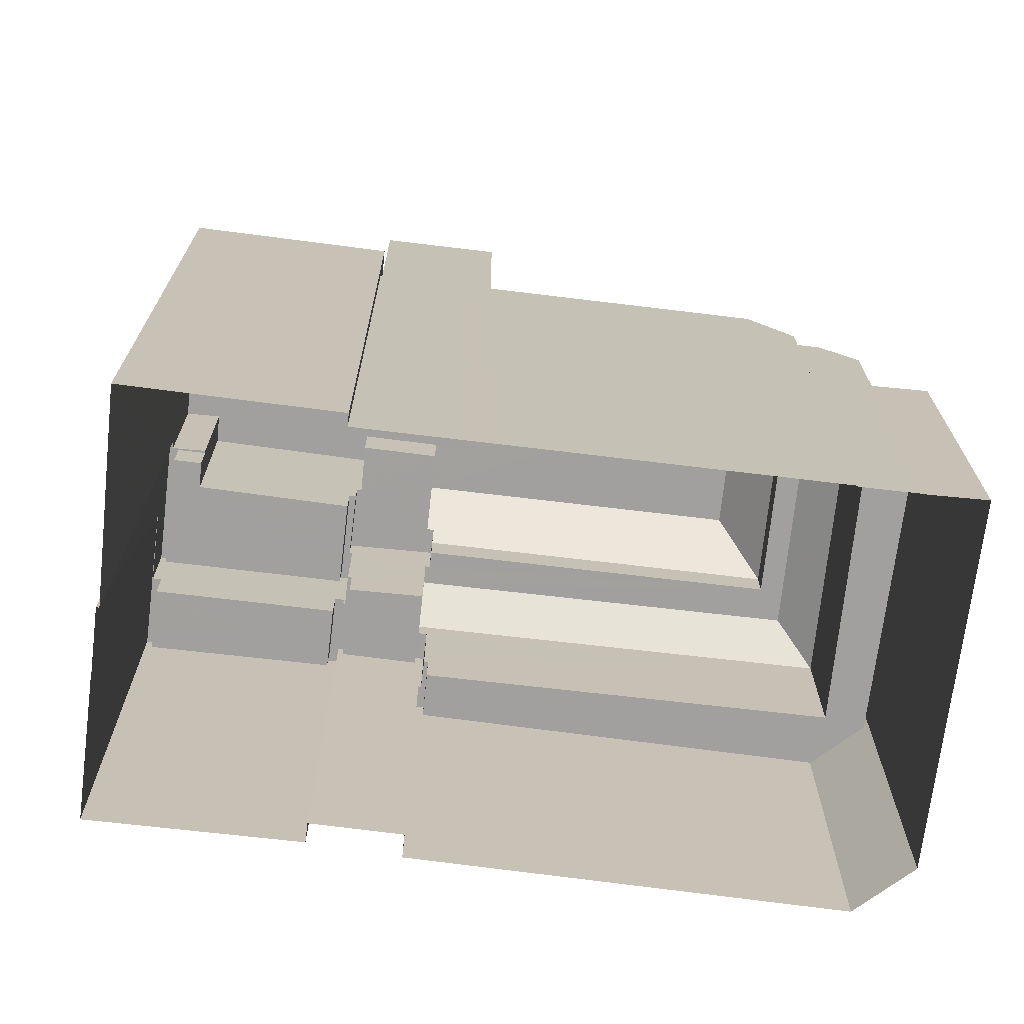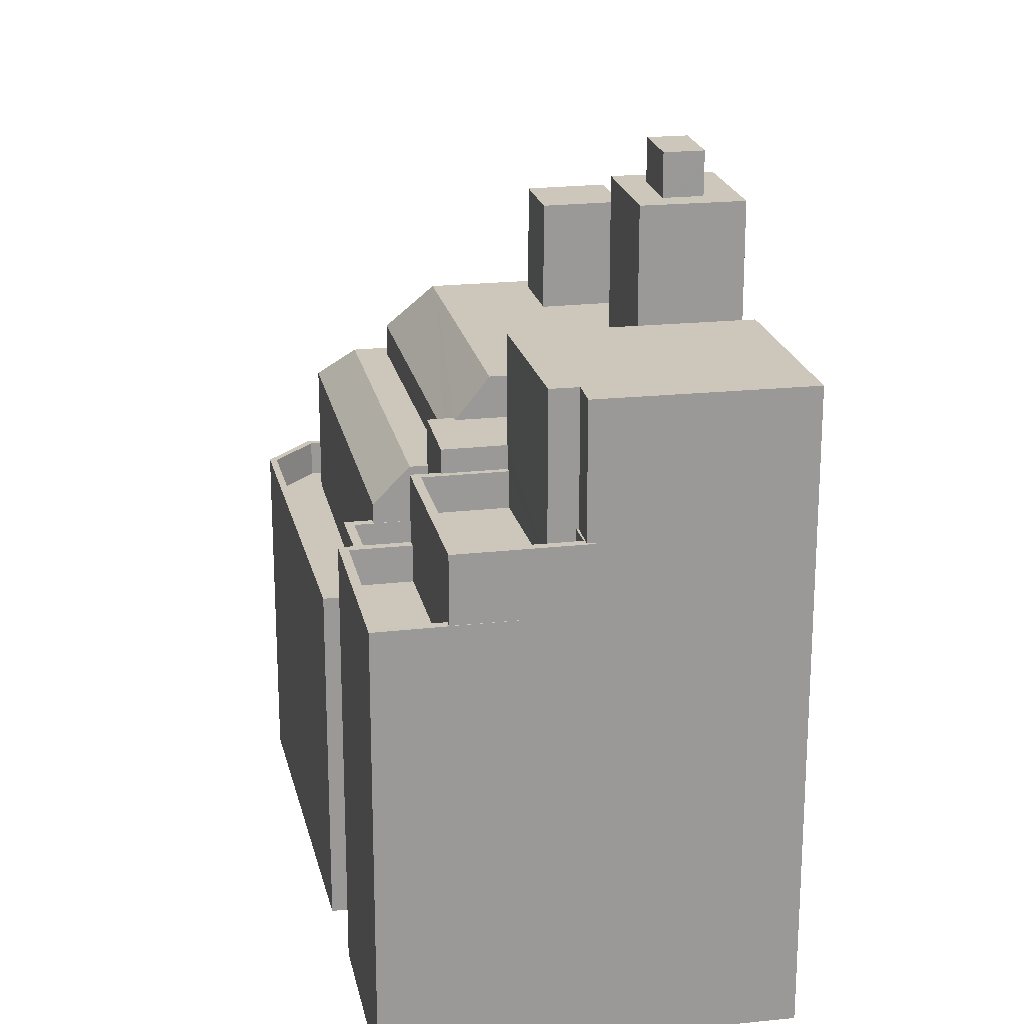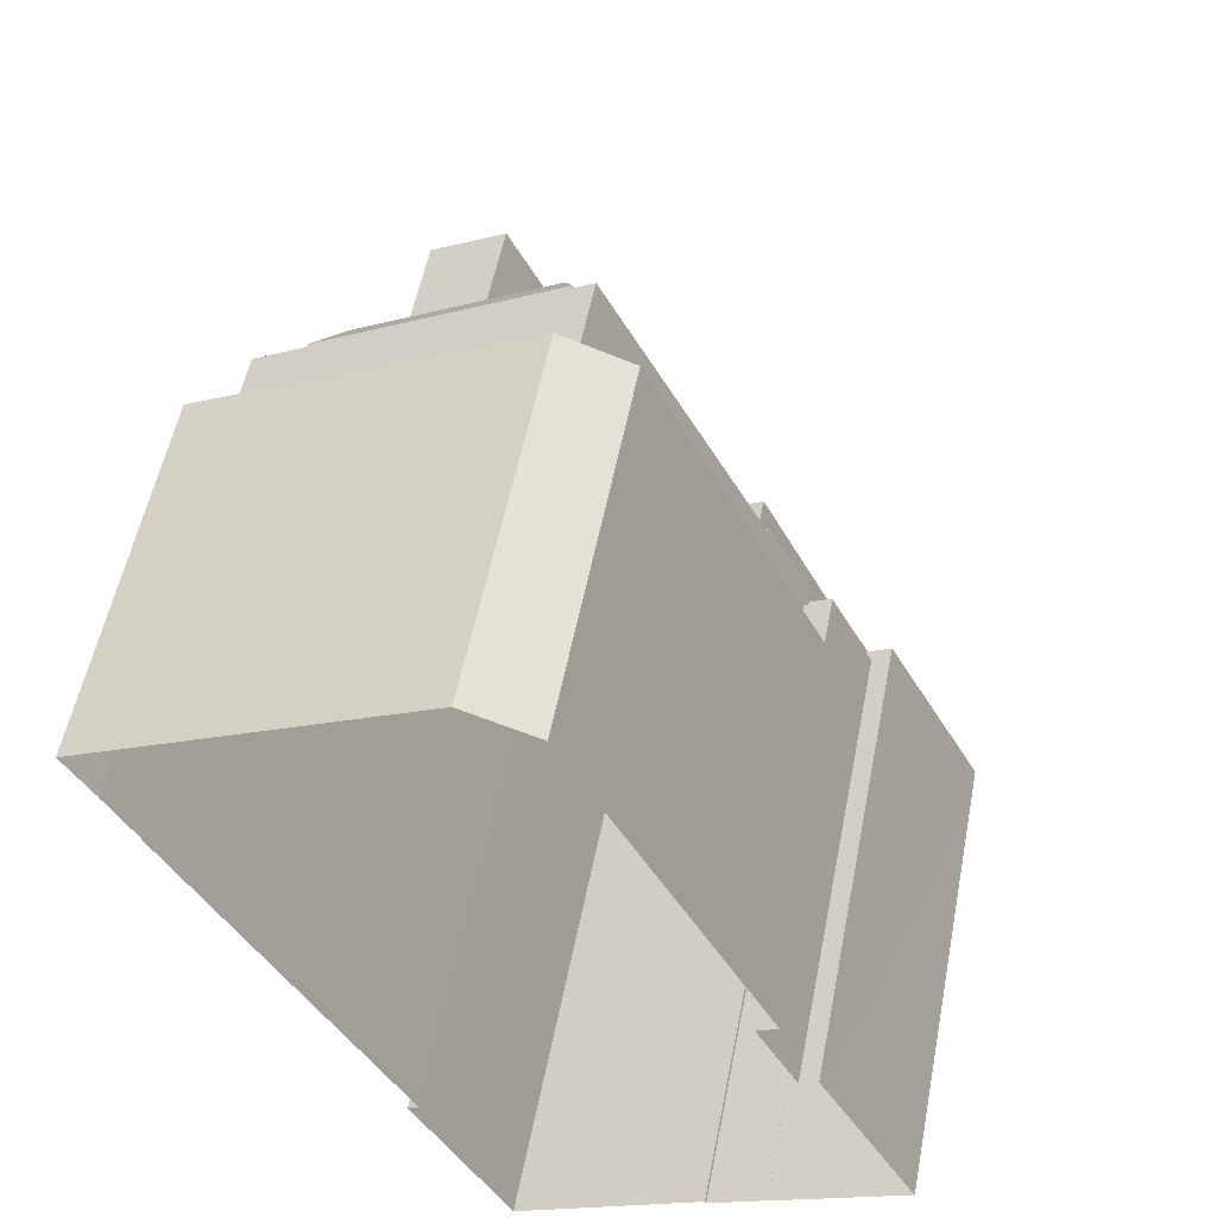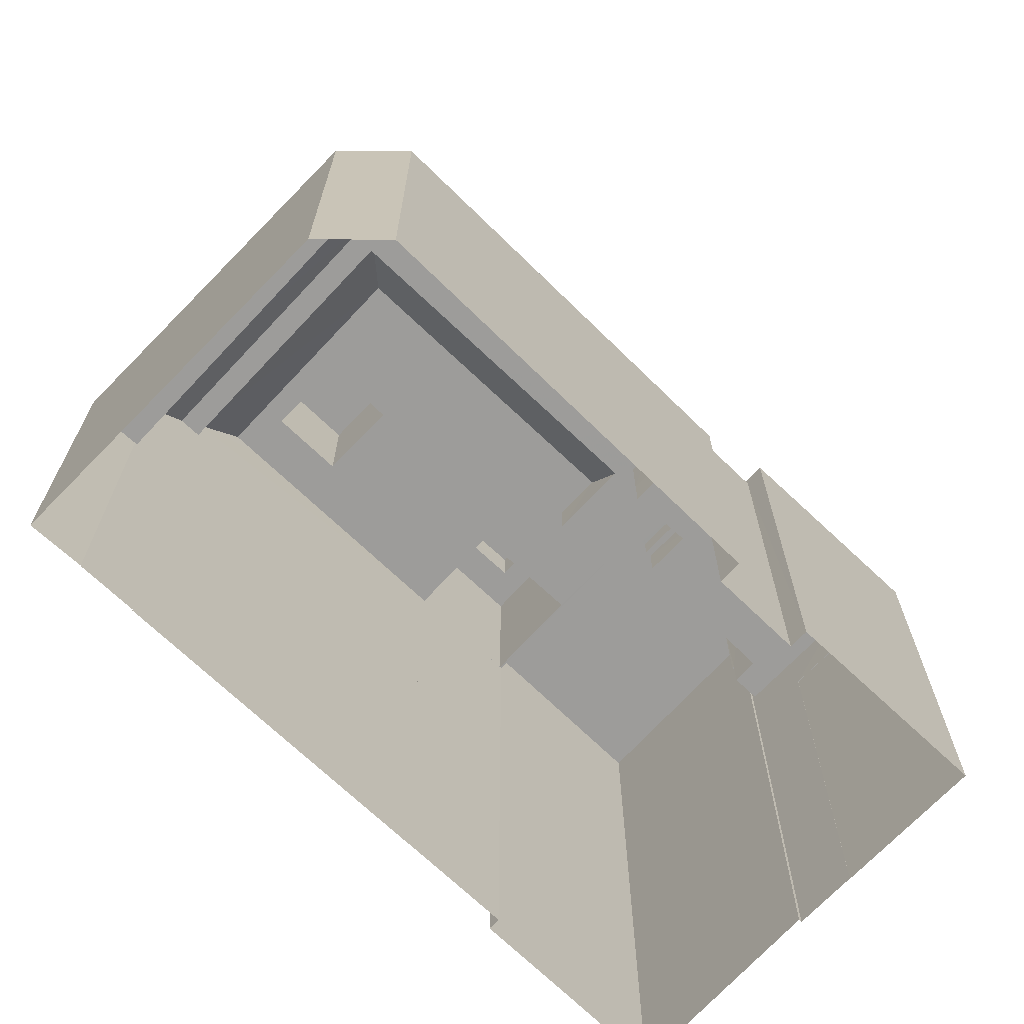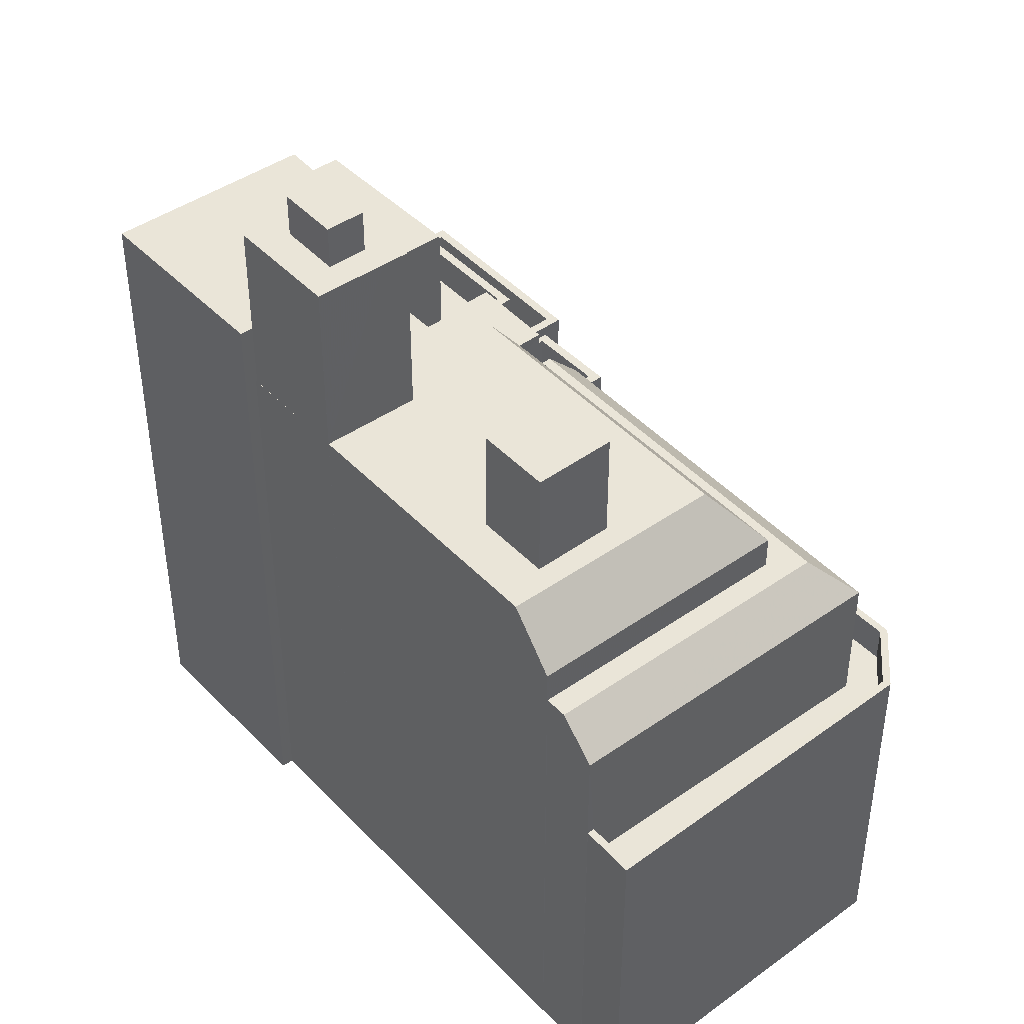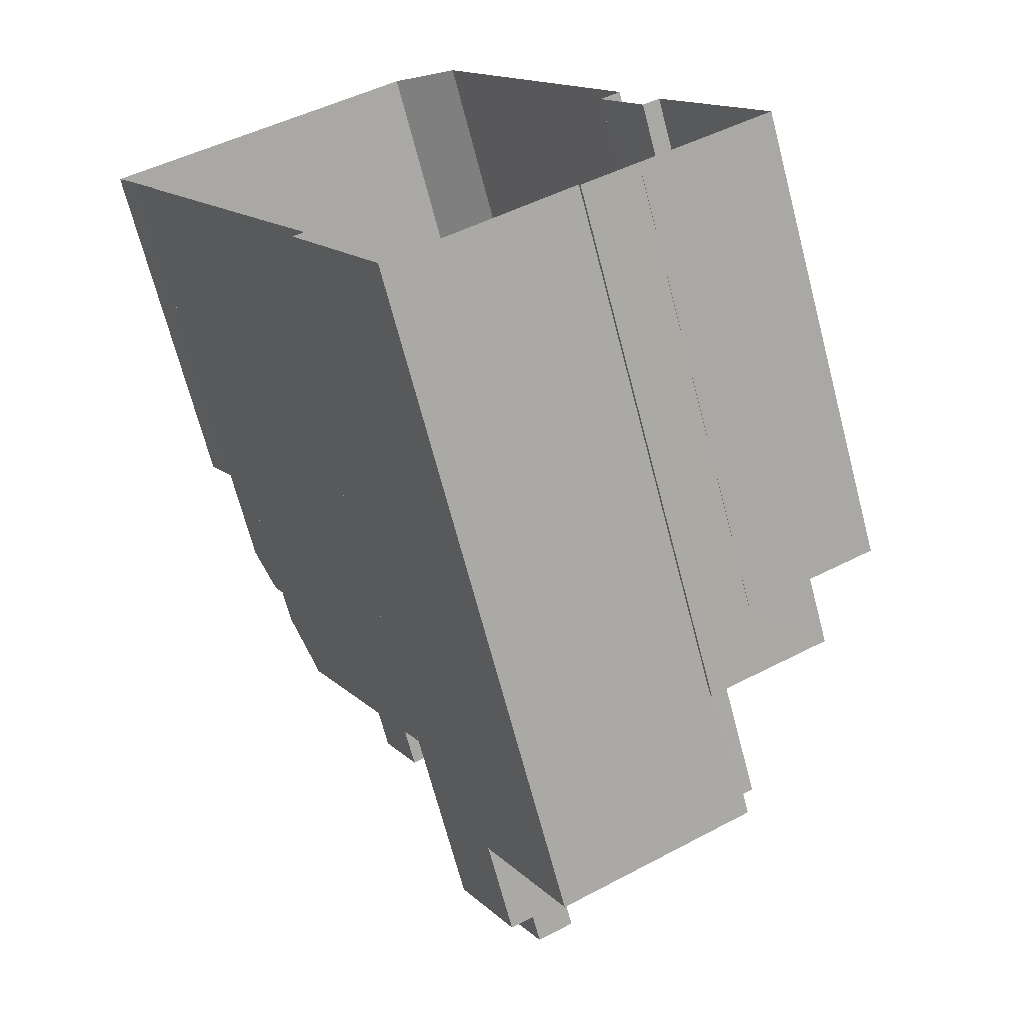
<metadata>
{"format":"obj","ext":"obj","renderer":"f3d","projection":"perspective","resolution":1024,"background":"white","views":[{"elev":-71.9,"azim":55.8,"up":"+Z"},{"elev":21.3,"azim":-39.0,"up":"+Z"},{"elev":54.2,"azim":-169.0,"up":"+Y"},{"elev":-70.1,"azim":-161.0,"up":"+Z"},{"elev":44.6,"azim":112.8,"up":"+Z"},{"elev":-69.2,"azim":-165.3,"up":"+Y"}]}
</metadata>
<code>
v -5314 -3.598e+04 2.671
v -5316 -3.598e+04 2.669
v -5314 -3.598e+04 2.671
v -5307 -3.596e+04 2.675
v -5308 -3.596e+04 2.675
v -5316 -3.596e+04 2.678
v -5309 -3.596e+04 2.675
v -5318 -3.596e+04 2.677
v -5323 -3.598e+04 2.671
v -5326 -3.597e+04 2.672
v -5323 -3.598e+04 2.671
v -5313 -3.597e+04 2.672
v -5313 -3.597e+04 2.672
v -5313 -3.597e+04 2.672
v -5309 -3.596e+04 2.674
v -5308 -3.596e+04 2.675
v -5322 -3.597e+04 2.674
v -5323 -3.597e+04 2.674
v -5324 -3.597e+04 2.673
v -5323 -3.597e+04 2.673
v -5321 -3.598e+04 2.67
v -5321 -3.598e+04 2.67
v -5322 -3.597e+04 13.38
v -5323 -3.597e+04 13.38
v -5321 -3.597e+04 13.38
v -5320 -3.597e+04 13.38
v -5322 -3.597e+04 14.38
v -5322 -3.597e+04 14.38
v -5323 -3.597e+04 14.38
v -5322 -3.597e+04 14.38
v -5323 -3.597e+04 14.38
v -5321 -3.597e+04 14.38
v -5321 -3.597e+04 14.38
v -5321 -3.597e+04 14.38
v -5322 -3.597e+04 14.38
v -5322 -3.597e+04 14.38
v -5320 -3.597e+04 14.38
v -5320 -3.597e+04 14.38
v -5322 -3.597e+04 14.67
v -5322 -3.597e+04 14.67
v -5324 -3.597e+04 14.67
v -5323 -3.598e+04 14.67
v -5324 -3.598e+04 14.67
v -5323 -3.598e+04 14.67
v -5324 -3.597e+04 14.68
v -5326 -3.597e+04 14.67
v -5326 -3.597e+04 14.67
v -5324 -3.598e+04 14.67
v -5324 -3.597e+04 13.67
v -5326 -3.597e+04 13.67
v -5324 -3.598e+04 13.67
v -5322 -3.597e+04 13.67
v -5321 -3.597e+04 16.5
v -5321 -3.597e+04 16.5
v -5322 -3.597e+04 16.5
v -5320 -3.597e+04 16.5
v -5320 -3.597e+04 16.5
v -5322 -3.597e+04 16.5
v -5321 -3.598e+04 16.5
v -5321 -3.598e+04 16.5
v -5321 -3.598e+04 16.5
v -5324 -3.598e+04 16.5
v -5321 -3.598e+04 16.5
v -5321 -3.598e+04 16.5
v -5321 -3.598e+04 16.5
v -5324 -3.598e+04 16.5
v -5321 -3.598e+04 15.5
v -5321 -3.598e+04 15.5
v -5322 -3.598e+04 15.5
v -5324 -3.598e+04 15.5
v -5322 -3.597e+04 15.5
v -5320 -3.597e+04 15.5
v -5320 -3.597e+04 20.11
v -5321 -3.598e+04 20.11
v -5314 -3.598e+04 20.11
v -5316 -3.598e+04 20.11
v -5322 -3.598e+04 20.11
v -5321 -3.598e+04 20.11
v -5322 -3.597e+04 12.25
v -5321 -3.597e+04 12.25
v -5321 -3.597e+04 12.25
v -5308 -3.596e+04 12.25
v -5307 -3.596e+04 12.25
v -5308 -3.596e+04 12.25
v -5308 -3.596e+04 12.25
v -5322 -3.597e+04 12.25
v -5322 -3.597e+04 12.25
v -5323 -3.597e+04 12.25
v -5316 -3.596e+04 12.25
v -5318 -3.596e+04 12.25
v -5316 -3.596e+04 12.25
v -5318 -3.596e+04 12.25
v -5322 -3.597e+04 11.25
v -5321 -3.597e+04 11.25
v -5318 -3.596e+04 11.25
v -5316 -3.596e+04 11.25
v -5316 -3.596e+04 11.25
v -5308 -3.596e+04 11.25
v -5308 -3.596e+04 11.25
v -5309 -3.596e+04 15.91
v -5309 -3.596e+04 15.91
v -5315 -3.596e+04 15.91
v -5320 -3.597e+04 15.91
v -5320 -3.597e+04 15.91
v -5320 -3.597e+04 15.91
v -5321 -3.597e+04 15.91
v -5316 -3.596e+04 15.91
v -5320 -3.597e+04 17.15
v -5320 -3.597e+04 17.15
v -5320 -3.597e+04 17.15
v -5318 -3.597e+04 17.15
v -5320 -3.597e+04 17.15
v -5319 -3.597e+04 17.15
v -5321 -3.597e+04 17.15
v -5320 -3.597e+04 17.15
v -5315 -3.596e+04 18.3
v -5313 -3.596e+04 18.3
v -5309 -3.597e+04 18.3
v -5310 -3.597e+04 18.3
v -5311 -3.597e+04 18.3
v -5315 -3.596e+04 18.3
v -5319 -3.597e+04 18.3
v -5314 -3.598e+04 18.3
v -5317 -3.597e+04 18.3
v -5318 -3.597e+04 18.3
v -5314 -3.597e+04 18.3
v -5319 -3.597e+04 18.3
v -5313 -3.597e+04 18.3
v -5312 -3.597e+04 18.3
v -5314 -3.597e+04 18.3
v -5313 -3.597e+04 18.3
v -5315 -3.597e+04 18.3
v -5316 -3.597e+04 23.23
v -5317 -3.597e+04 23.23
v -5316 -3.597e+04 23.23
v -5315 -3.597e+04 23.23
v -5315 -3.597e+04 23.23
v -5315 -3.597e+04 23.23
v -5314 -3.597e+04 23.23
v -5313 -3.597e+04 23.23
v -5314 -3.597e+04 23.23
v -5315 -3.597e+04 23.23
v -5316 -3.597e+04 24.4
v -5314 -3.597e+04 24.4
v -5315 -3.597e+04 24.4
v -5315 -3.597e+04 24.4
v -5313 -3.596e+04 21.26
v -5312 -3.597e+04 21.26
v -5311 -3.597e+04 21.26
v -5314 -3.597e+04 21.26
v -5316 -3.596e+04 14.91
v -5308 -3.596e+04 14.91
v -5322 -3.597e+04 14.91
v -5320 -3.597e+04 16.8
v -5309 -3.596e+04 16.8
v -5315 -3.596e+04 16.8
f 1 2 3
f 4 5 6
f 7 8 6
f 9 10 11
f 12 13 14
f 15 14 7
f 5 16 7
f 8 17 18
f 3 17 13
f 19 20 10
f 21 11 22
f 2 22 3
f 20 17 3
f 7 6 5
f 7 17 8
f 11 10 20
f 17 14 13
f 7 14 17
f 22 11 20
f 22 20 3
f 23 24 25
f 26 23 25
f 27 28 29
f 30 31 29
f 32 28 27
f 33 34 35
f 31 30 35
f 36 32 27
f 37 38 36
f 37 36 27
f 31 27 29
f 34 31 35
f 39 40 41
f 42 43 44
f 40 45 41
f 44 43 46
f 47 45 46
f 43 48 47
f 41 45 47
f 43 47 46
f 49 50 51
f 52 49 51
f 53 54 55
f 56 57 53
f 54 58 55
f 59 60 61
f 55 58 62
f 60 63 64
f 61 60 62
f 64 63 65
f 56 53 55
f 66 55 62
f 60 64 66
f 60 66 62
f 67 68 69
f 67 69 70
f 69 71 70
f 69 72 71
f 73 74 75
f 75 74 76
f 73 77 74
f 76 74 78
f 79 80 81
f 82 83 84
f 85 82 84
f 86 87 79
f 88 87 86
f 84 83 89
f 88 86 90
f 90 91 89
f 92 91 90
f 86 92 90
f 86 79 81
f 91 84 89
f 93 94 95
f 95 96 97
f 97 96 98
f 98 96 99
f 95 94 96
f 100 101 102
f 103 104 102
f 105 103 106
f 102 101 107
f 106 102 107
f 106 103 102
f 108 109 110
f 111 110 112
f 113 111 112
f 110 109 114
f 112 114 115
f 112 110 114
f 116 117 118
f 119 118 120
f 121 117 116
f 118 117 120
f 122 123 124
f 124 125 122
f 125 126 127
f 127 126 121
f 128 119 129
f 126 117 121
f 130 123 131
f 119 120 129
f 128 129 132
f 132 125 124
f 132 129 126
f 124 123 130
f 132 126 125
f 133 134 135
f 136 134 137
f 138 136 137
f 137 134 133
f 139 138 137
f 138 139 140
f 140 139 141
f 135 142 133
f 141 142 135
f 139 142 141
f 143 144 145
f 143 146 144
f 147 148 149
f 147 150 148
f 37 23 26
f 37 27 23
f 24 31 34
f 25 24 34
f 31 24 23
f 27 31 23
f 28 87 29
f 29 87 20
f 28 79 87
f 20 87 17
f 79 28 32
f 80 79 32
f 40 29 45
f 45 29 19
f 40 30 29
f 19 29 20
f 11 44 9
f 11 42 44
f 44 46 10
f 9 44 10
f 46 19 10
f 46 45 19
f 39 49 52
f 39 41 49
f 50 47 48
f 51 50 48
f 47 50 49
f 41 47 49
f 62 43 42
f 62 42 61
f 42 21 61
f 42 11 21
f 22 61 21
f 22 59 61
f 51 48 52
f 30 40 35
f 40 58 35
f 48 39 52
f 62 58 39
f 43 62 48
f 58 40 39
f 48 62 39
f 35 58 54
f 33 35 54
f 56 71 72
f 56 55 71
f 68 67 64
f 65 68 64
f 70 64 67
f 70 66 64
f 66 70 71
f 55 66 71
f 78 59 76
f 76 59 2
f 78 60 59
f 2 59 22
f 113 112 122
f 3 123 1
f 112 73 122
f 1 123 75
f 122 73 75
f 123 122 75
f 76 2 1
f 75 76 1
f 72 69 56
f 69 77 115
f 115 73 112
f 115 77 73
f 57 56 115
f 56 69 115
f 63 78 74
f 63 60 78
f 69 65 77
f 77 65 74
f 69 68 65
f 74 65 63
f 87 18 17
f 87 88 18
f 88 8 18
f 88 90 8
f 90 6 8
f 90 89 6
f 83 4 6
f 89 83 6
f 82 4 83
f 82 5 4
f 81 93 86
f 81 94 93
f 95 86 93
f 95 92 86
f 92 95 97
f 91 92 97
f 84 97 98
f 84 91 97
f 85 84 98
f 99 85 98
f 99 96 85
f 5 82 16
f 96 151 85
f 16 82 152
f 85 151 152
f 82 85 152
f 100 7 152
f 100 152 101
f 7 16 152
f 81 151 96
f 96 94 81
f 32 153 151
f 36 153 32
f 80 32 81
f 32 151 81
f 105 106 38
f 38 153 36
f 38 106 153
f 153 107 151
f 153 106 107
f 107 101 152
f 151 107 152
f 53 115 114
f 53 57 115
f 109 103 105
f 26 25 34
f 105 38 37
f 37 26 34
f 109 54 114
f 114 54 53
f 54 34 33
f 109 105 54
f 105 37 34
f 105 34 54
f 108 154 109
f 154 103 109
f 154 104 103
f 15 7 100
f 15 100 155
f 100 156 155
f 100 102 156
f 123 3 13
f 131 123 13
f 118 119 155
f 155 14 15
f 119 128 155
f 155 128 14
f 102 154 156
f 102 104 154
f 111 122 125
f 111 113 122
f 111 125 127
f 110 111 127
f 154 121 156
f 127 108 110
f 108 121 154
f 156 121 116
f 127 121 108
f 116 155 156
f 116 118 155
f 140 12 128
f 12 14 128
f 138 140 128
f 132 136 138
f 132 138 128
f 140 141 131
f 141 130 131
f 12 140 131
f 13 12 131
f 134 124 135
f 135 130 141
f 135 124 130
f 134 132 124
f 134 136 132
f 137 145 144
f 139 137 144
f 139 144 146
f 142 139 146
f 133 146 143
f 133 142 146
f 137 143 145
f 137 133 143
f 120 149 148
f 129 120 148
f 126 148 150
f 126 129 148
f 117 150 147
f 117 126 150
f 117 147 149
f 120 117 149

</code>
